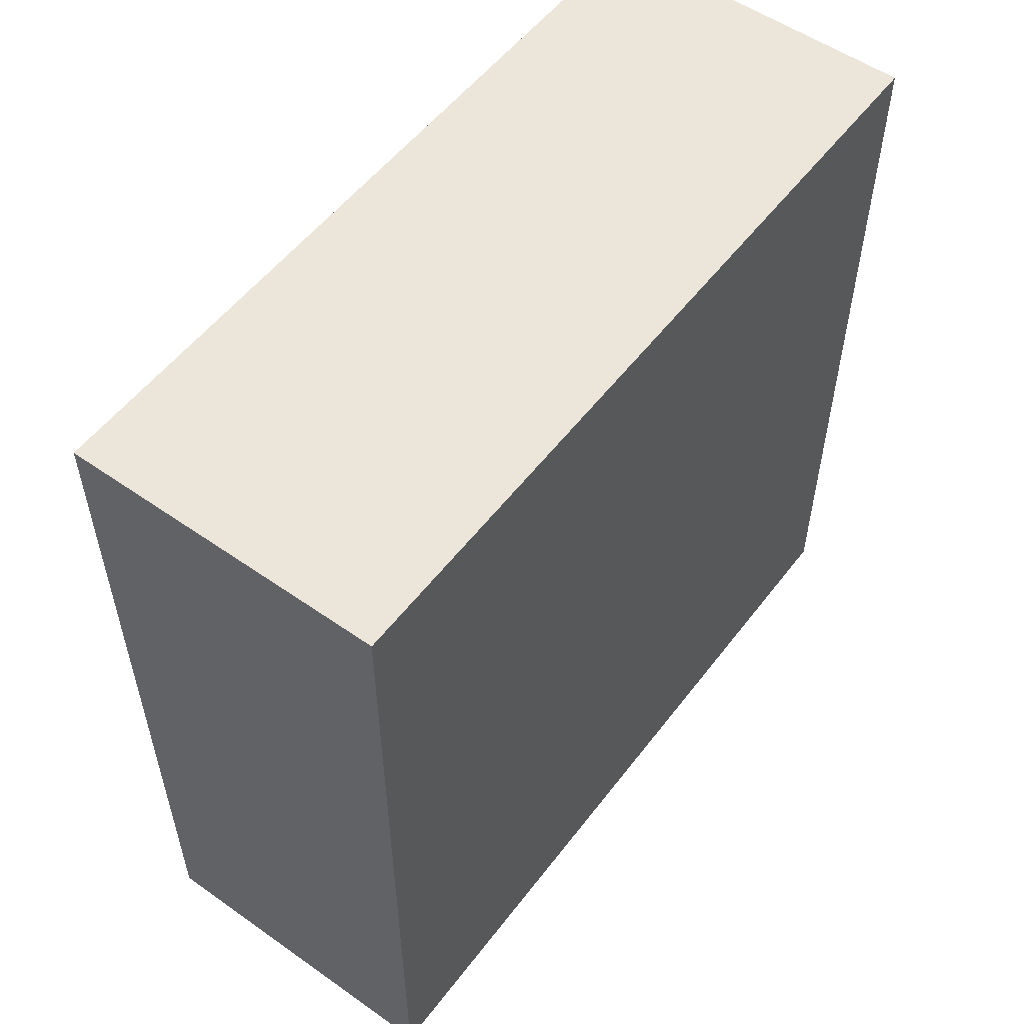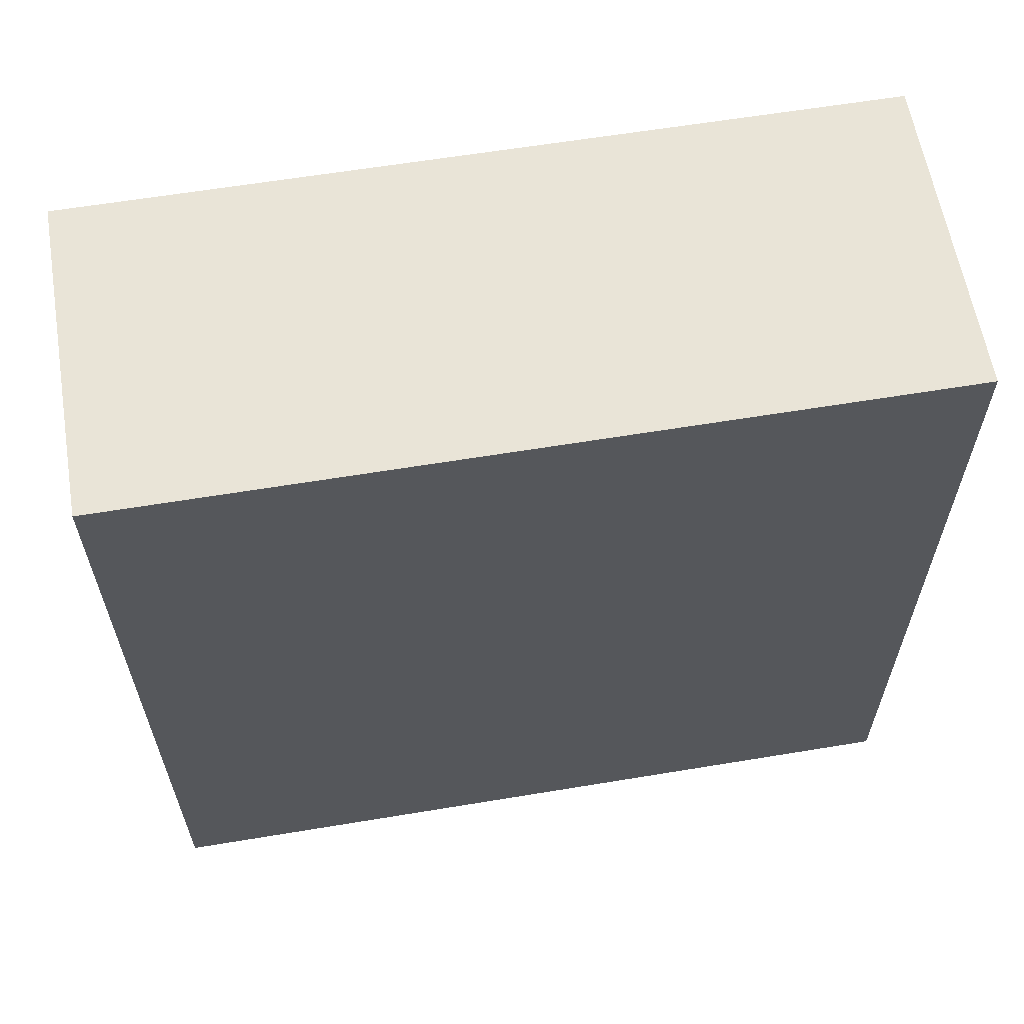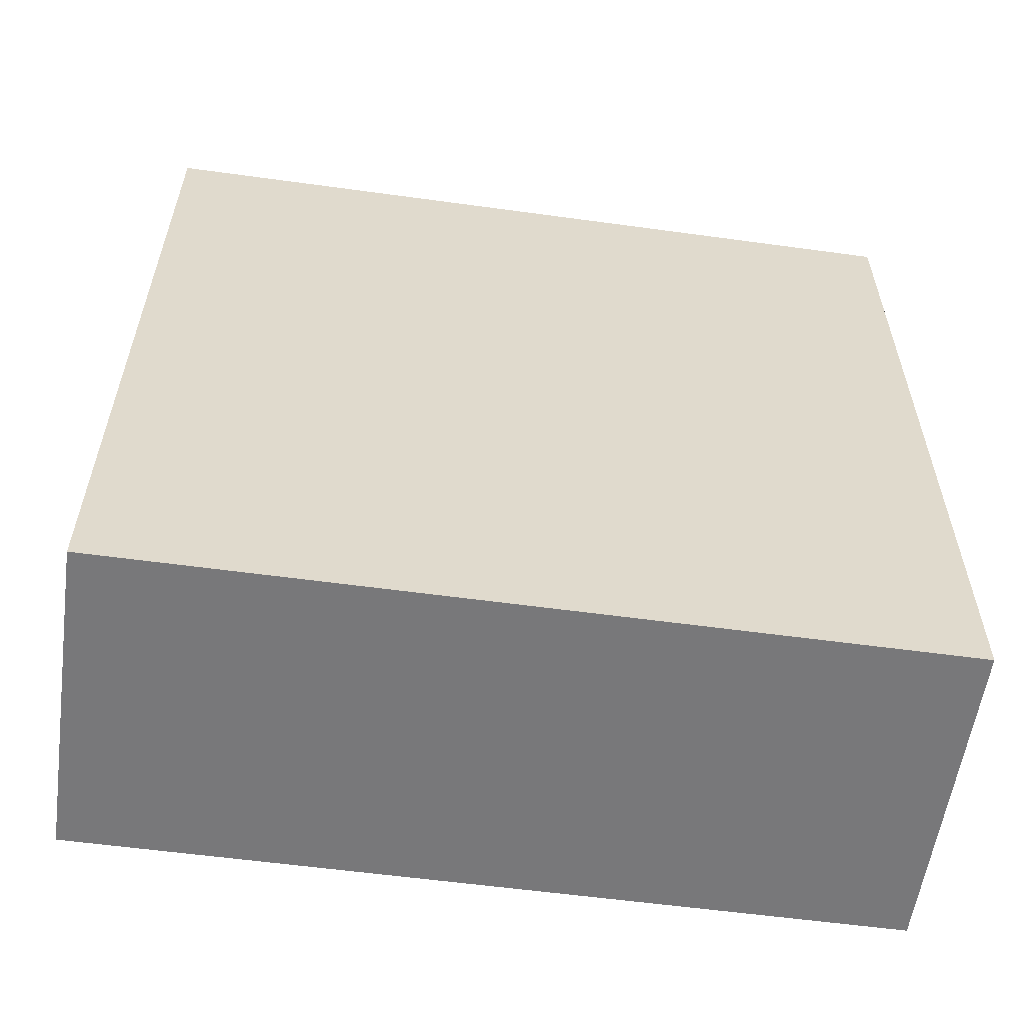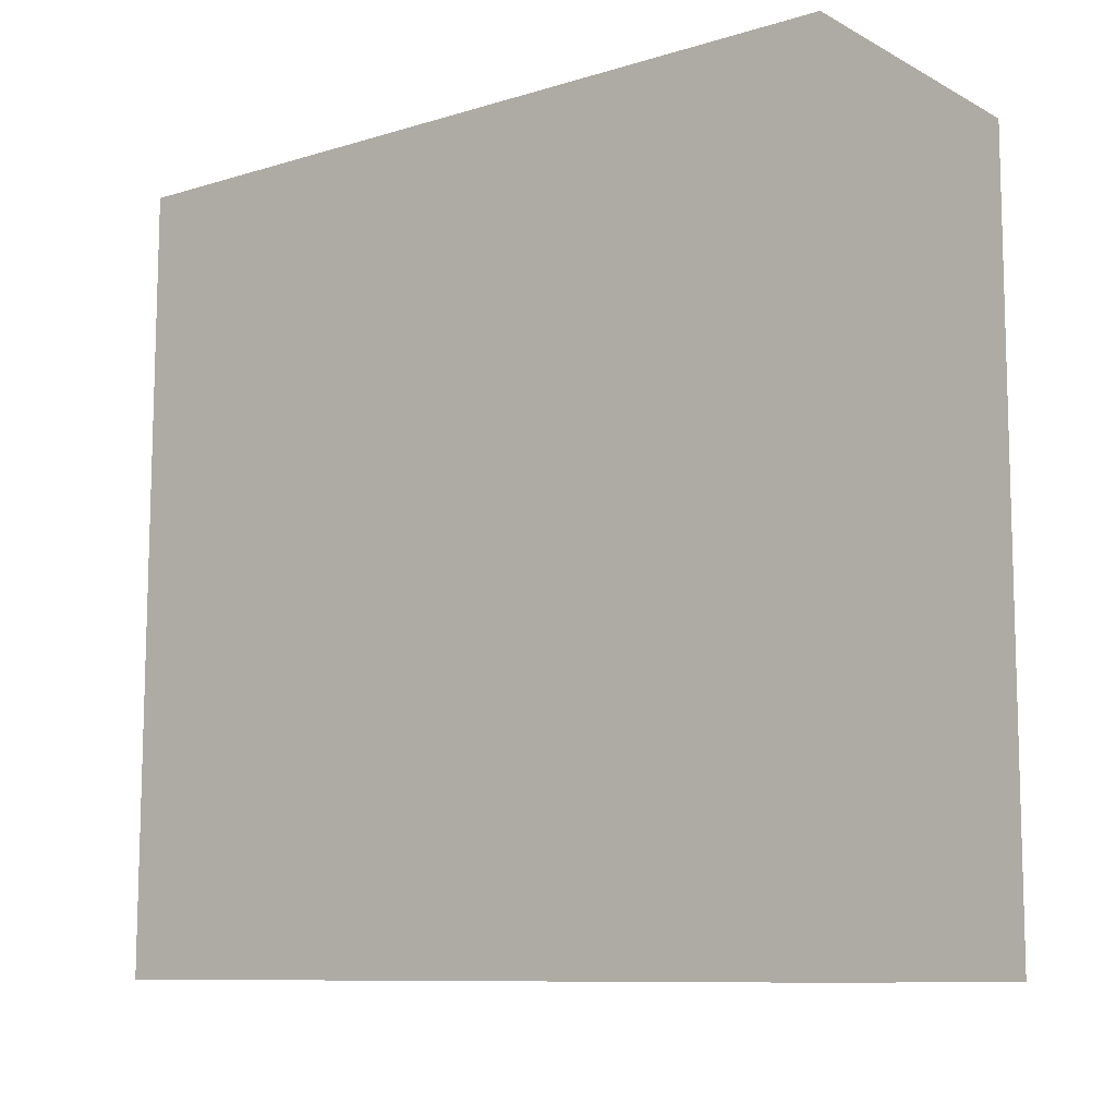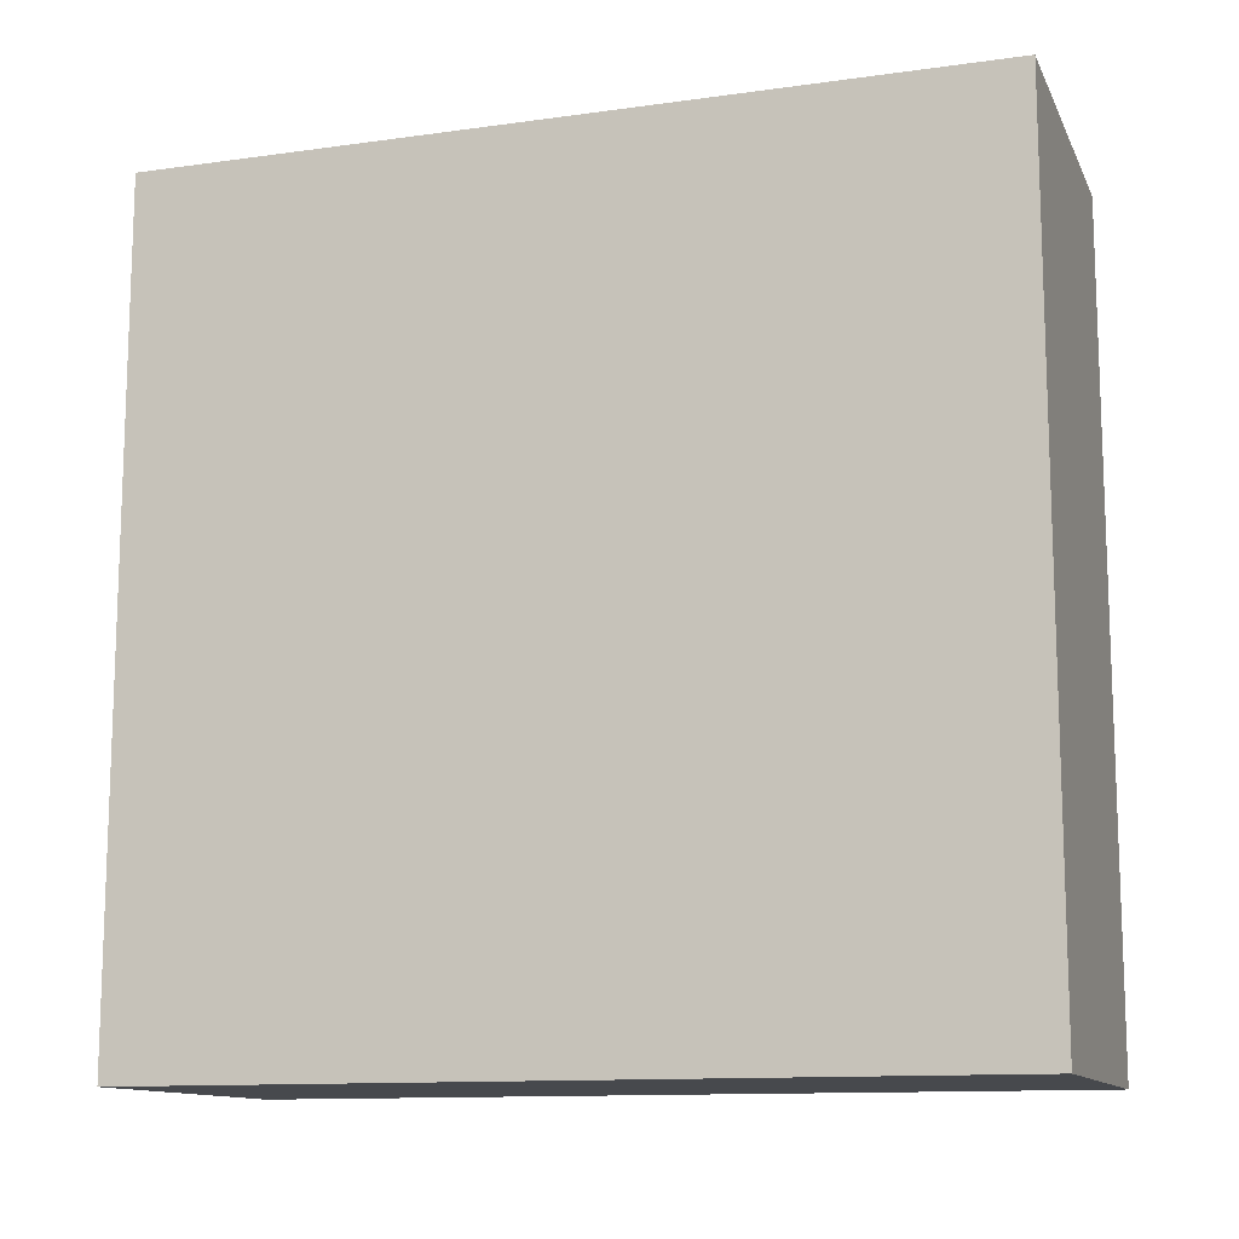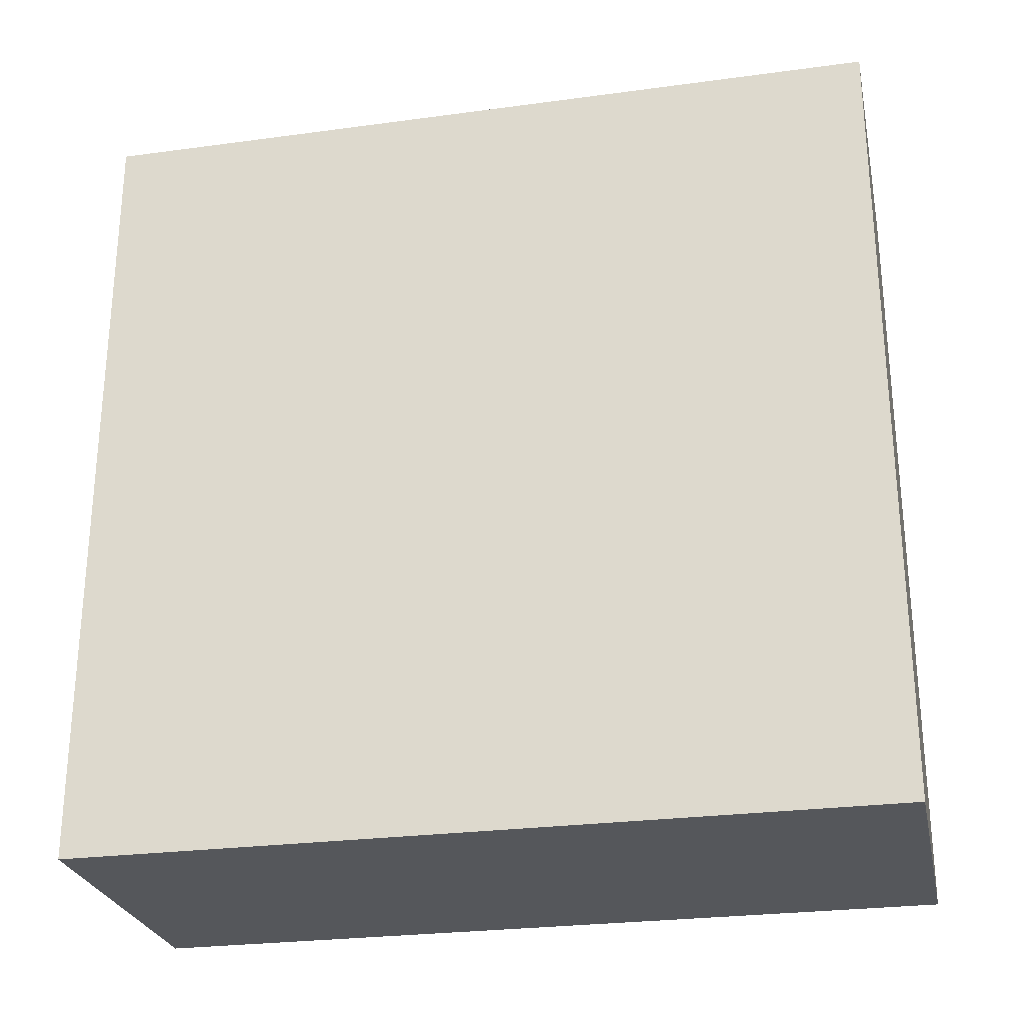
<metadata>
{"format":"obj","ext":"obj","renderer":"f3d","projection":"perspective","resolution":1024,"background":"white","views":[{"elev":54.4,"azim":36.5,"up":"+Z"},{"elev":61.3,"azim":-99.6,"up":"+Y"},{"elev":-57.7,"azim":81.9,"up":"+Y"},{"elev":-9.8,"azim":-52.3,"up":"+Y"},{"elev":-12.3,"azim":107.9,"up":"+Z"},{"elev":-26.5,"azim":-78.2,"up":"+Z"}]}
</metadata>
<code>
g Boss34_Rocket
v -0.1988 0.5005 -0.5
v -0.1988 0.5005 0.5
v -0.2012 -0.4995 0.5
v -0.2012 -0.4995 -0.5
v 0.2012 0.4995 0.5
v 0.2012 0.4995 -0.5
v 0.1988 -0.5005 -0.5
v 0.1988 -0.5005 0.5
v 0.2012 0.4995 -0.5
v 0.2012 0.4995 0.5
v -0.1988 0.5005 0.5
v -0.1988 0.5005 -0.5
v -0.2012 -0.4995 0.5
v 0.1988 -0.5005 0.5
v 0.1988 -0.5005 -0.5
v -0.2012 -0.4995 -0.5
v -0.1988 0.5005 0.5
v 0.2012 0.4995 0.5
v 0.1988 -0.5005 0.5
v -0.2012 -0.4995 0.5
v 0.2012 0.4995 -0.5
v -0.1988 0.5005 -0.5
v -0.2012 -0.4995 -0.5
v 0.1988 -0.5005 -0.5
g Boss34_Rocket_0
f 3 2 1
f 4 3 1
f 7 6 5
f 8 7 5
f 11 10 9
f 12 11 9
f 15 14 13
f 16 15 13
f 19 18 17
f 20 19 17
f 23 22 21
f 24 23 21

</code>
